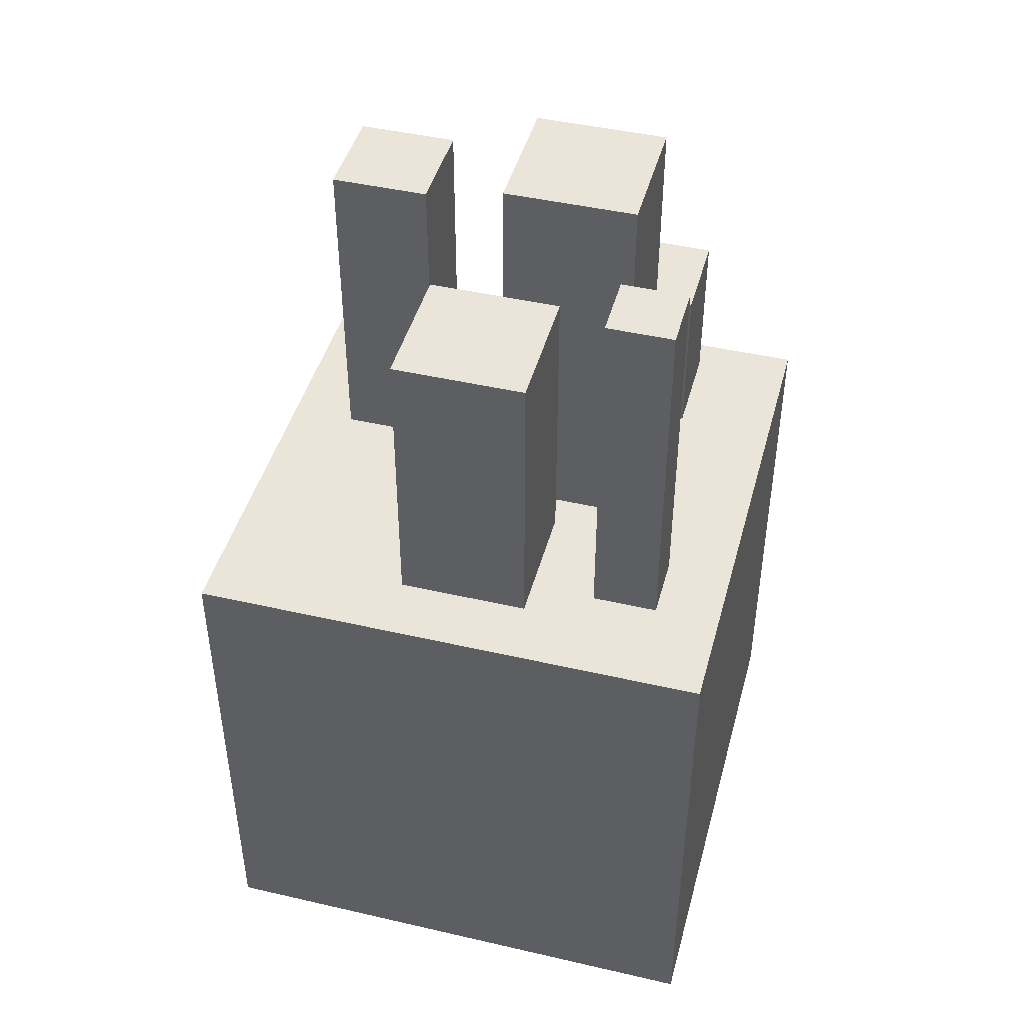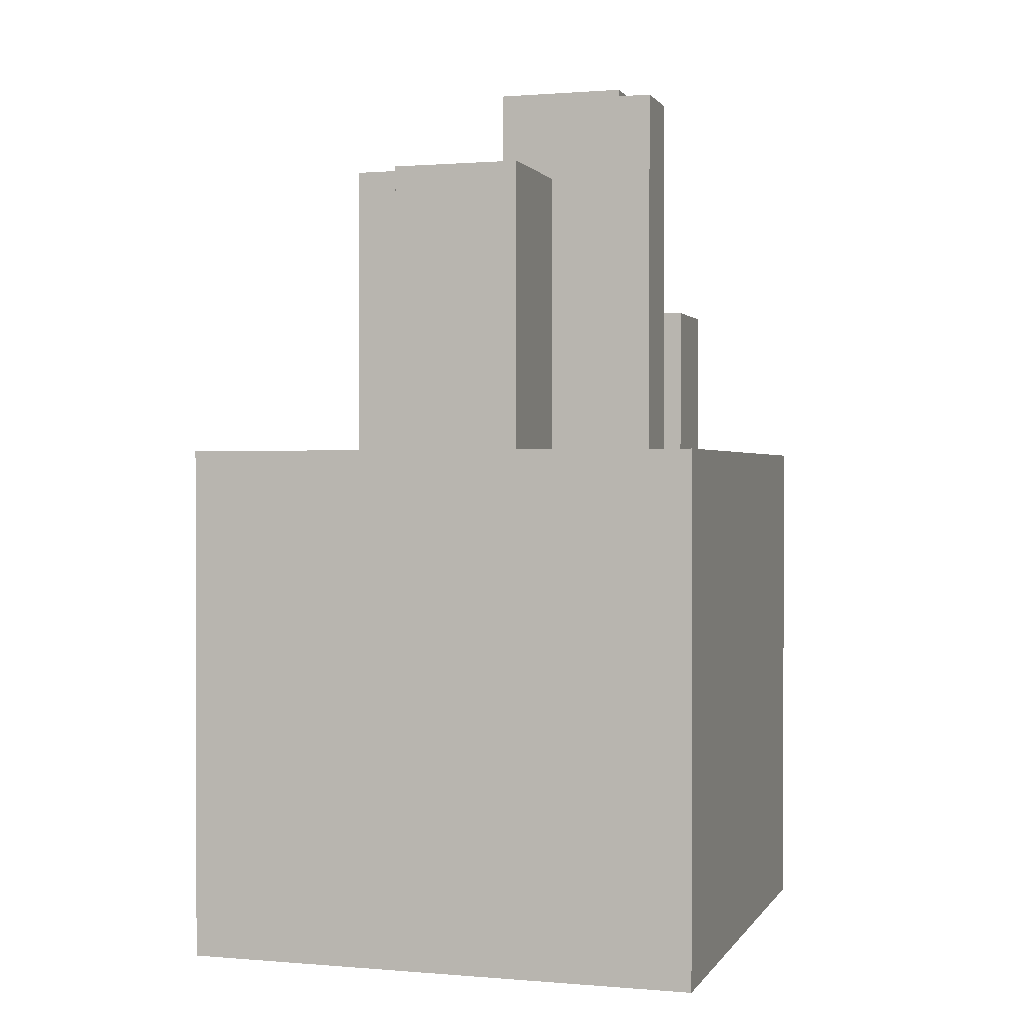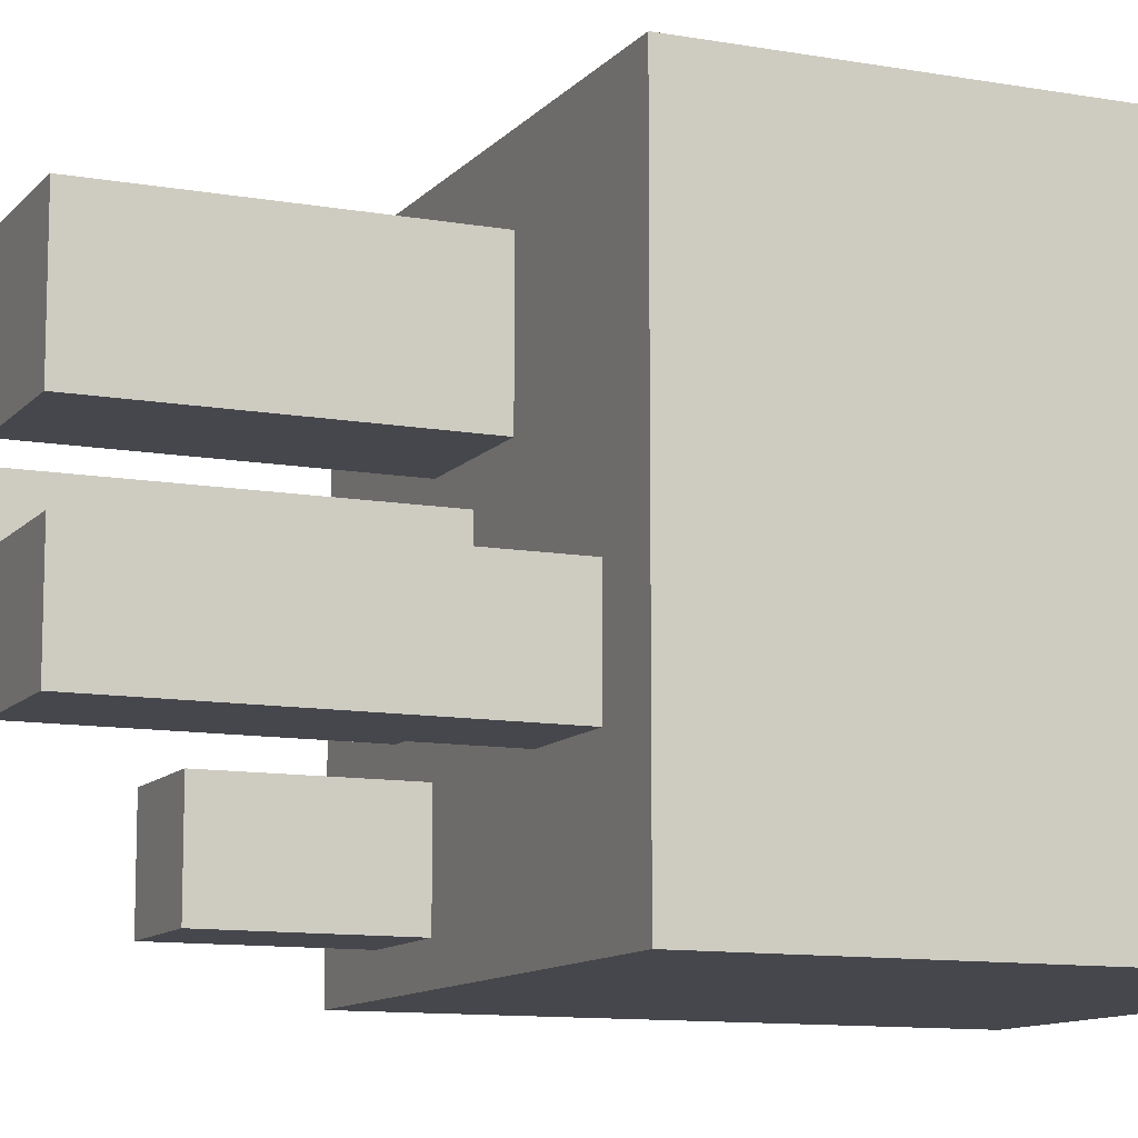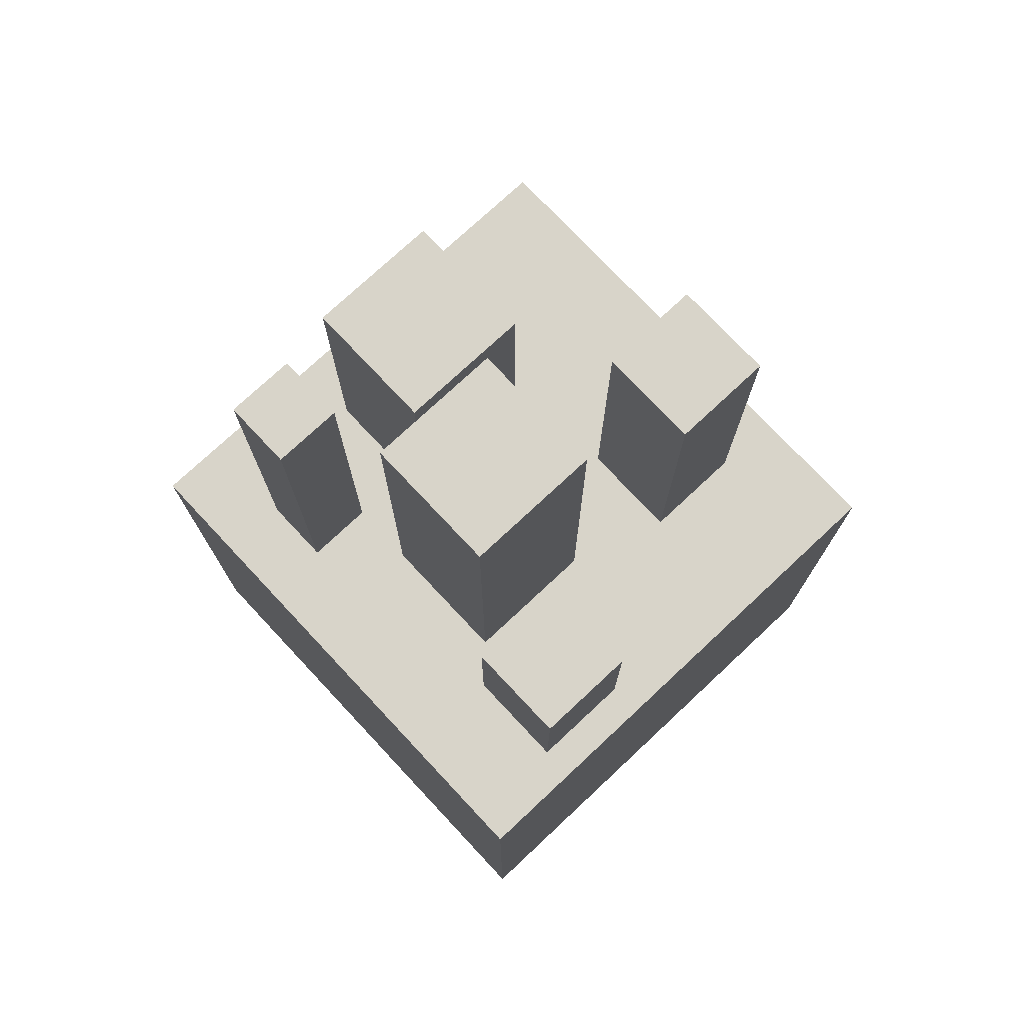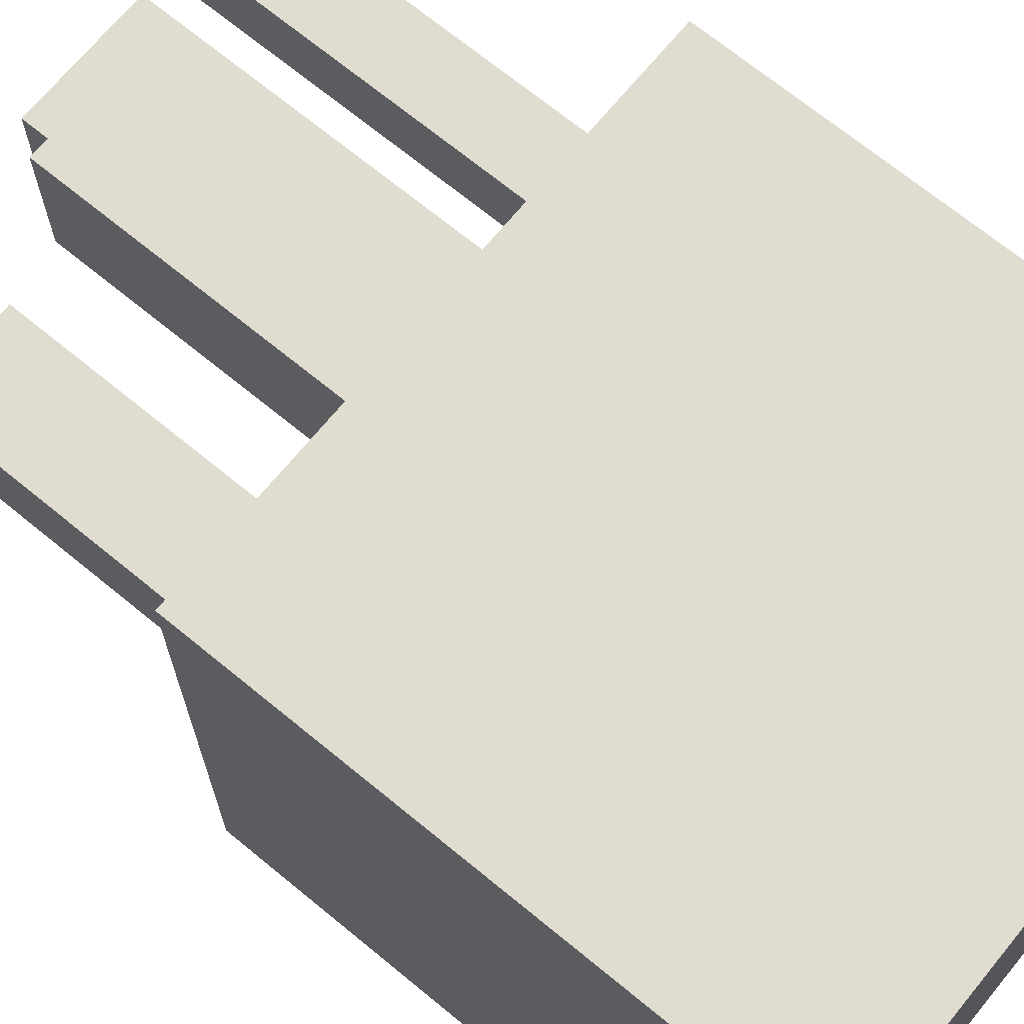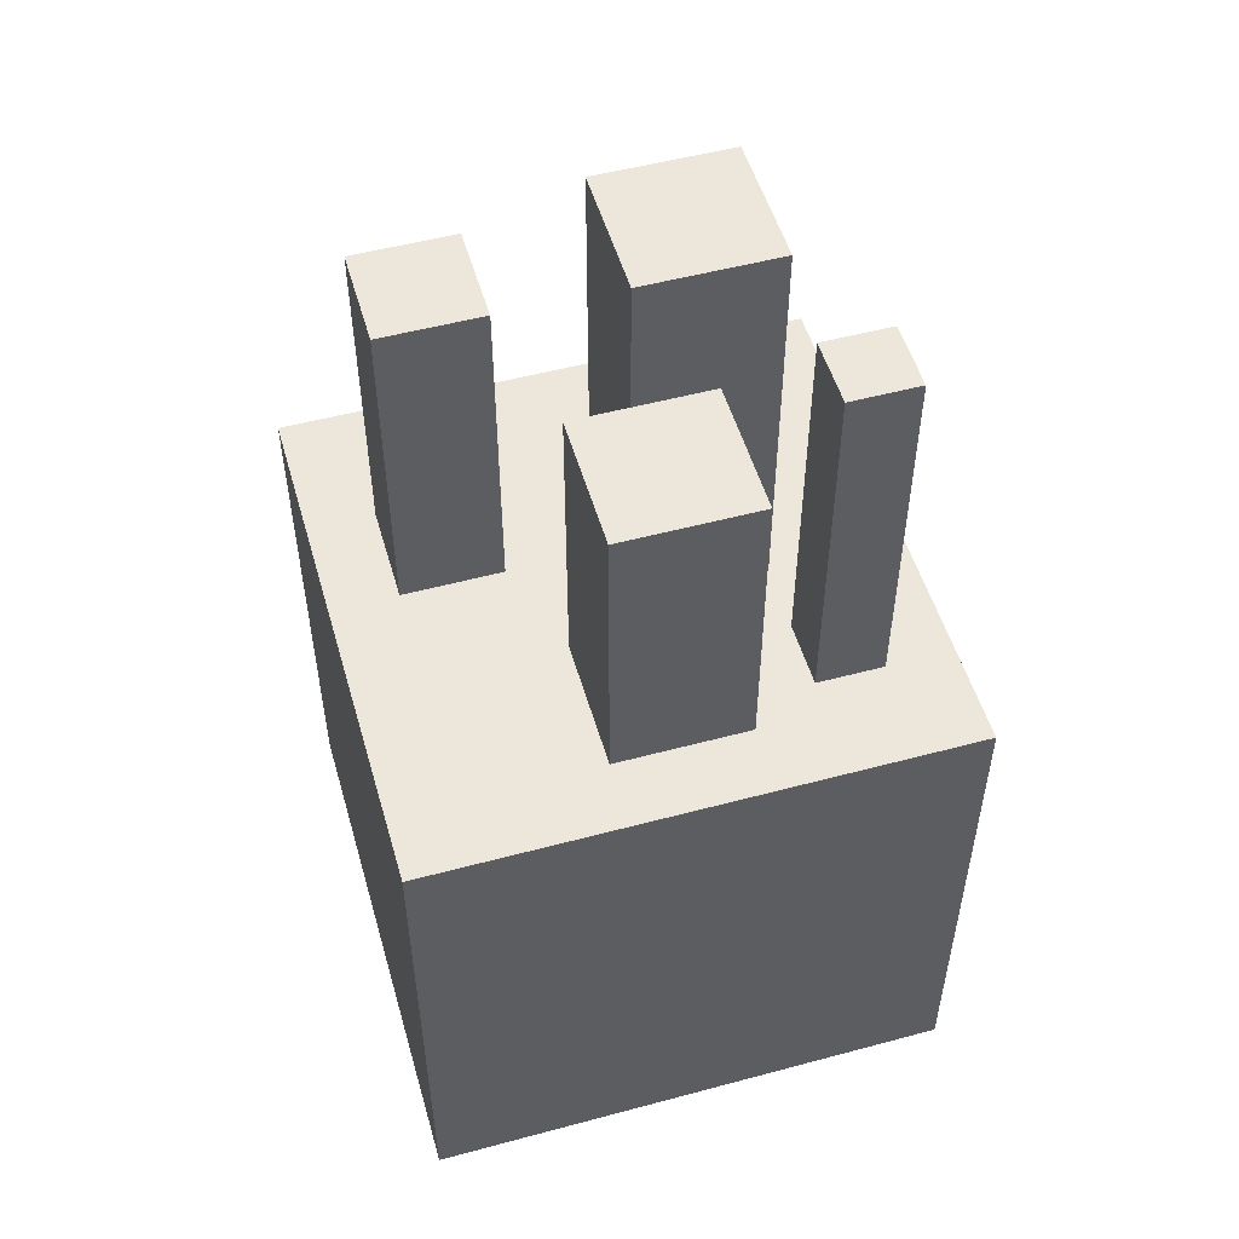
<metadata>
{"format":"obj","ext":"obj","renderer":"f3d","projection":"perspective","resolution":1024,"background":"white","views":[{"elev":44.8,"azim":15.0,"up":"+Y"},{"elev":0.8,"azim":17.2,"up":"+Y"},{"elev":-10.9,"azim":-113.7,"up":"+Z"},{"elev":75.3,"azim":136.9,"up":"+Y"},{"elev":69.7,"azim":-50.6,"up":"+Z"},{"elev":52.3,"azim":-16.1,"up":"+Y"}]}
</metadata>
<code>
v 0.5 0.5 0.5
v 0.5 0.5 -0.5
v 0.5 -0.5 0.5
v 0.5 -0.5 -0.5
v -0.5 0.5 -0.5
v -0.5 0.5 0.5
v -0.5 -0.5 -0.5
v -0.5 -0.5 0.5
f 4 7 5 2
f 3 4 2 1
f 8 3 1 6
f 7 8 6 5
f 6 1 2 5
f 7 4 3 8
g 1
v 0.25 1.25 0.0625
v 0.25 1.25 -0.1875
v 0.25 0.5 0.0625
v 0.25 0.5 -0.1875
v 0 1.25 -0.1875
v 0 1.25 0.0625
v 0 0.5 -0.1875
v 0 0.5 0.0625
f 12 15 13 10
f 11 12 10 9
f 16 11 9 14
f 15 16 14 13
f 14 9 10 13
f 15 12 11 16
v 0.125 1.062 0.375
v 0.125 1.062 0.125
v 0.125 0.5 0.375
v 0.125 0.5 0.125
v -0.125 1.062 0.125
v -0.125 1.062 0.375
v -0.125 0.5 0.125
v -0.125 0.5 0.375
f 20 23 21 18
f 19 20 18 17
f 24 19 17 22
f 23 24 22 21
f 22 17 18 21
f 23 20 19 24
v 0.375 1.188 0.3125
v 0.375 1.188 0.1875
v 0.375 0.5 0.3125
v 0.375 0.5 0.1875
v 0.25 1.188 0.1875
v 0.25 1.188 0.3125
v 0.25 0.5 0.1875
v 0.25 0.5 0.3125
f 28 31 29 26
f 27 28 26 25
f 32 27 25 30
f 31 32 30 29
f 30 25 26 29
f 31 28 27 32
v 0.3125 0.8125 -0.25
v 0.3125 0.8125 -0.4375
v 0.3125 0.5 -0.25
v 0.3125 0.5 -0.4375
v 0.125 0.8125 -0.4375
v 0.125 0.8125 -0.25
v 0.125 0.5 -0.4375
v 0.125 0.5 -0.25
f 36 39 37 34
f 35 36 34 33
f 40 35 33 38
f 39 40 38 37
f 38 33 34 37
f 39 36 35 40
v -0.1875 1.125 -0.0625
v -0.1875 1.125 -0.25
v -0.1875 0.5 -0.0625
v -0.1875 0.5 -0.25
v -0.375 1.125 -0.25
v -0.375 1.125 -0.0625
v -0.375 0.5 -0.25
v -0.375 0.5 -0.0625
f 44 47 45 42
f 43 44 42 41
f 48 43 41 46
f 47 48 46 45
f 46 41 42 45
f 47 44 43 48

</code>
